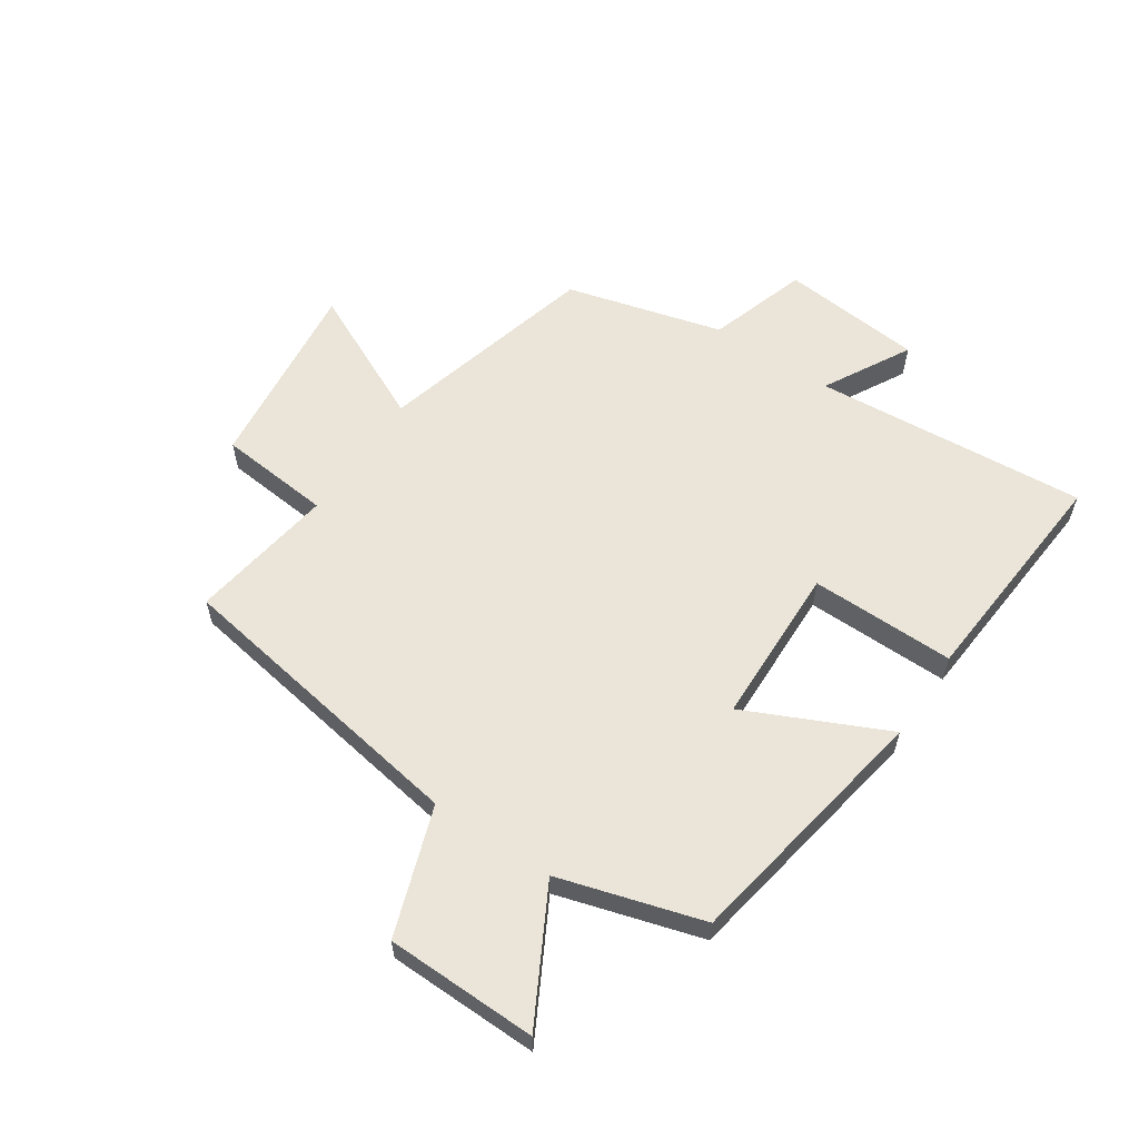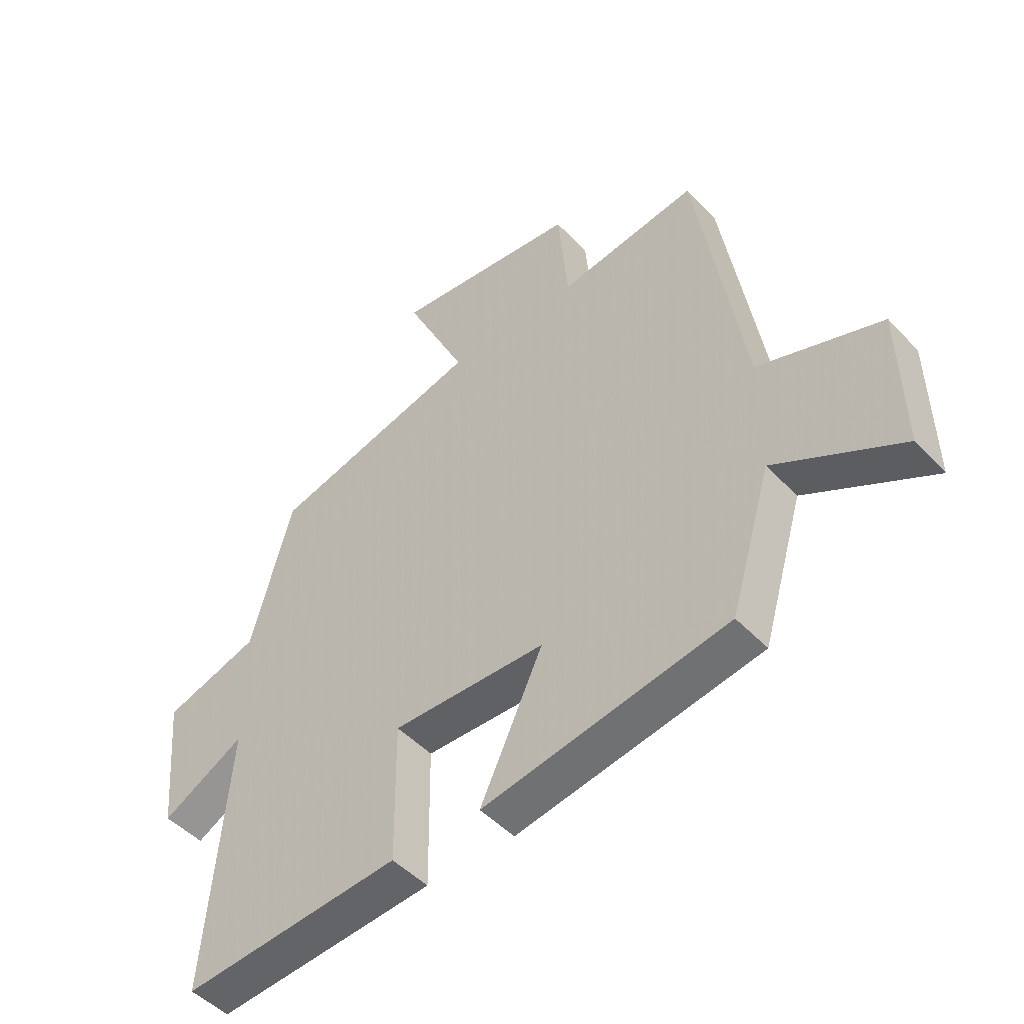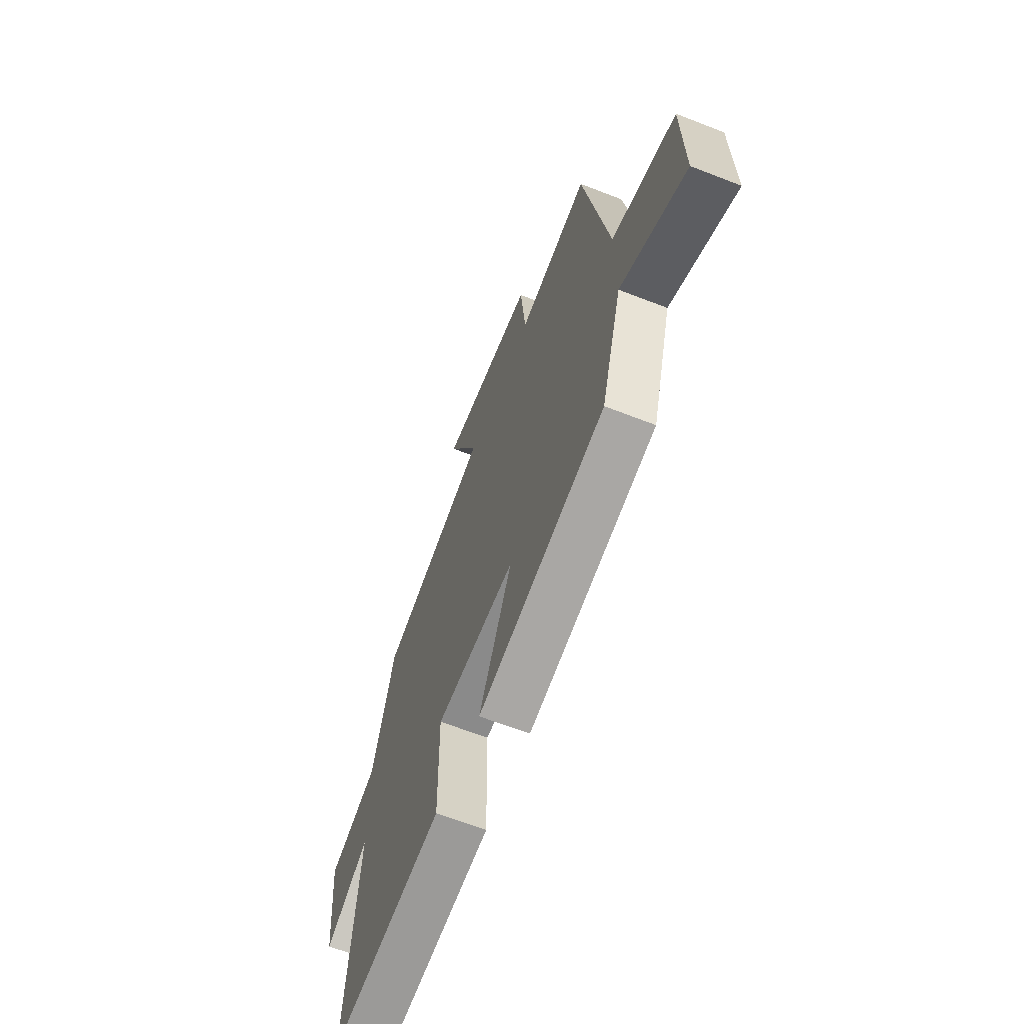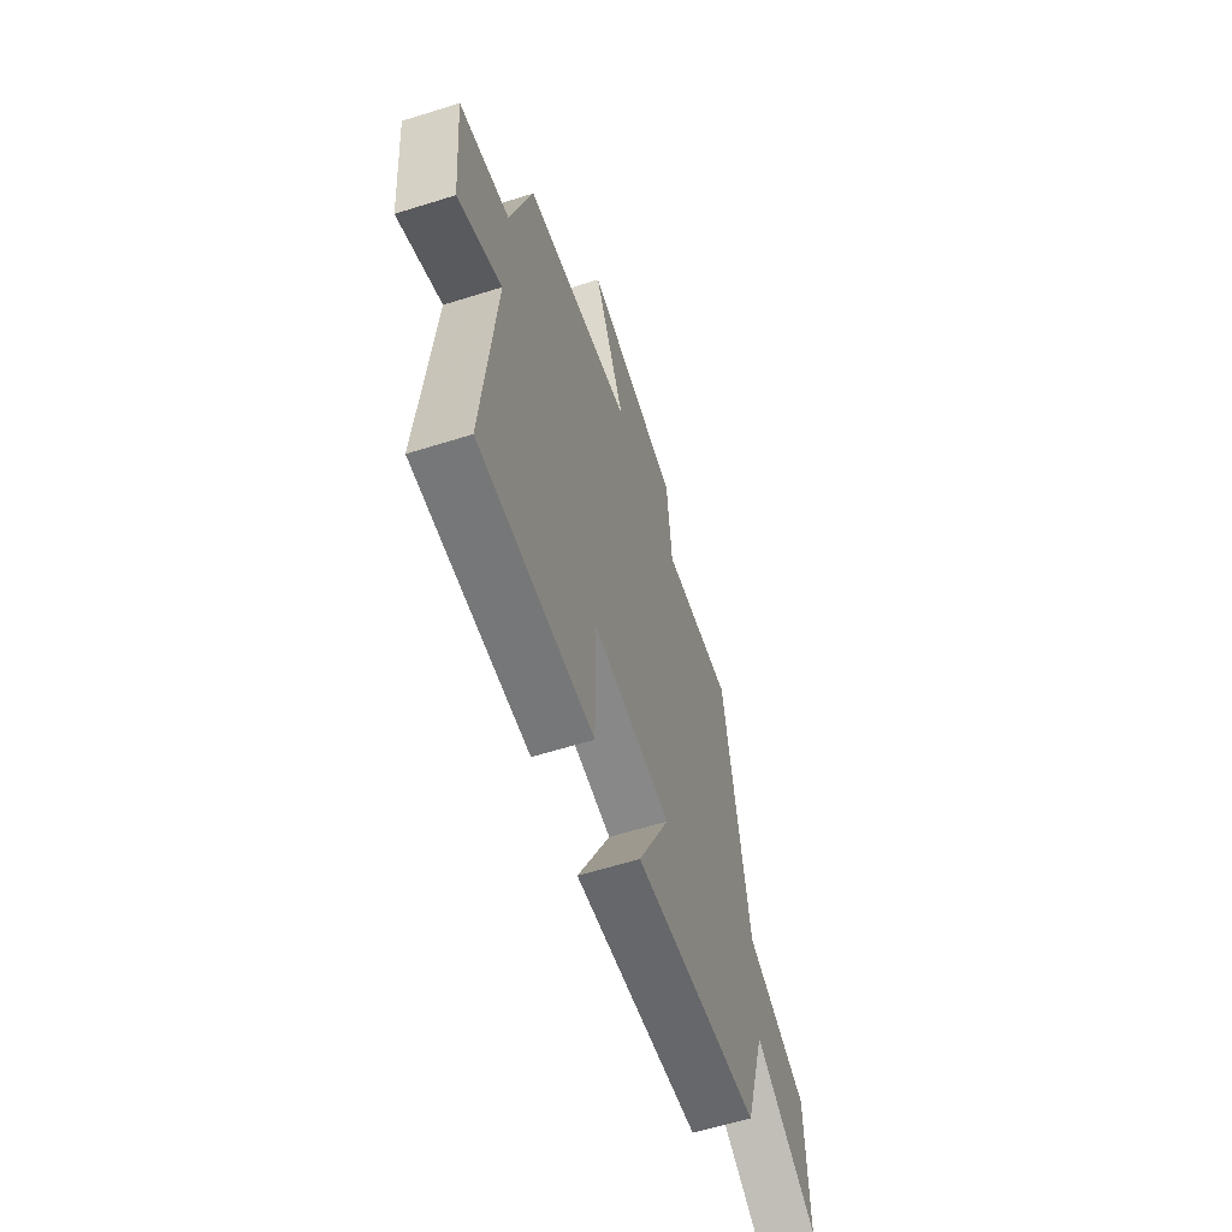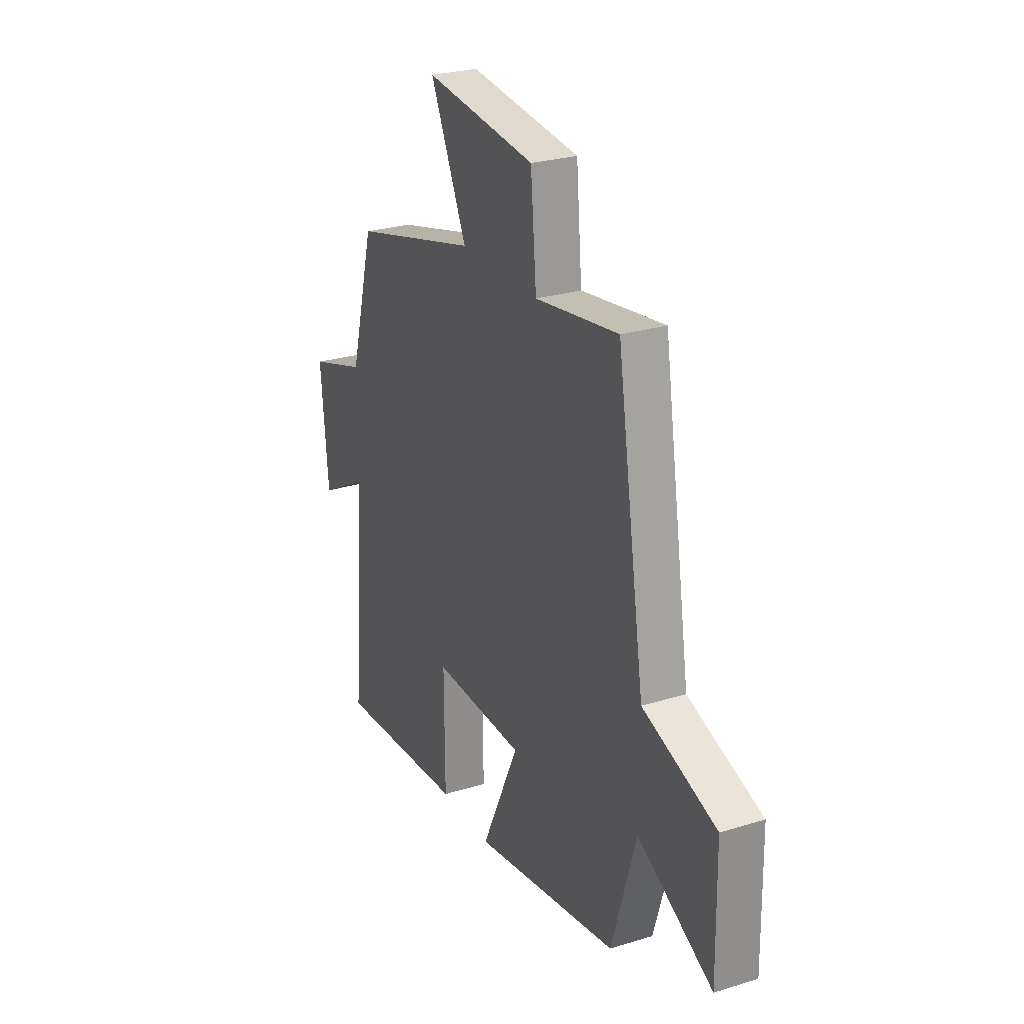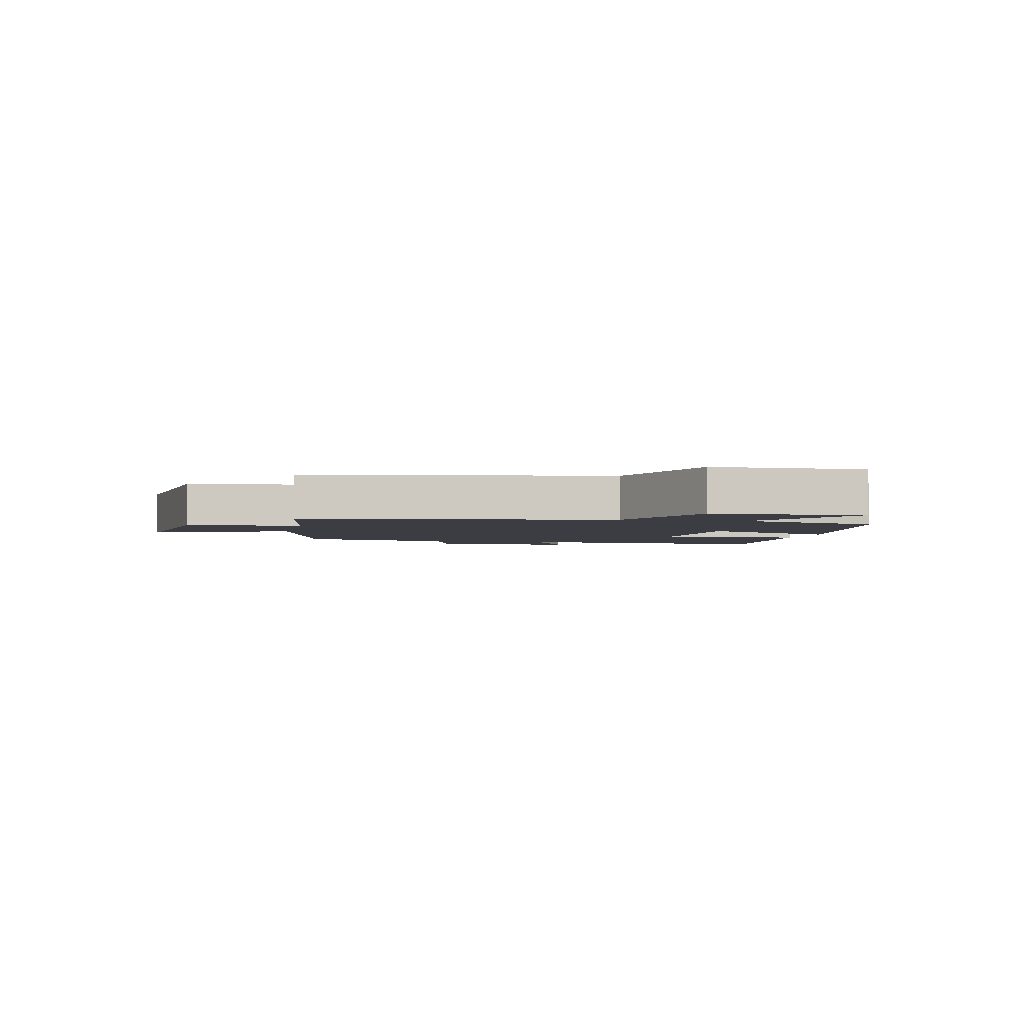
<metadata>
{"format":"obj","ext":"obj","renderer":"f3d","projection":"perspective","resolution":1024,"background":"white","views":[{"elev":59.3,"azim":124.0,"up":"+Y"},{"elev":-48.2,"azim":40.8,"up":"+Z"},{"elev":-65.2,"azim":68.6,"up":"+Z"},{"elev":-61.1,"azim":-72.3,"up":"+Z"},{"elev":26.3,"azim":64.2,"up":"+Z"},{"elev":-2.9,"azim":77.8,"up":"+Y"}]}
</metadata>
<code>
v -0.429 0.07 0.404
v -0.06 0.07 0.5
v -0.167 0.07 0.727
v 0.157 0.07 0.689
v 0.174 0.07 0.5
v 0.418 0.07 0.536
v 0.5 0.07 0.025
v 0.715 0.07 -0.05
v 0.719 0.07 -0.304
v 0.5 0.07 -0.185
v 0.428 0.07 -0.426
v 0 0.07 -0.5
v 0.11 0.07 -0.265
v -0.158 0.07 -0.257
v -0.156 0.07 -0.5
v -0.538 0.07 -0.529
v -0.5 0.07 -0.07
v -0.645 0.07 -0.149
v -0.667 0.07 0.089
v -0.5 0.07 0.142
v -0.429 0 0.404
v -0.06 0 0.5
v -0.167 0 0.727
v 0.157 0 0.689
v 0.174 0 0.5
v 0.418 0 0.536
v 0.5 0 0.025
v 0.715 0 -0.05
v 0.719 0 -0.304
v 0.5 0 -0.185
v 0.428 0 -0.426
v 0 0 -0.5
v 0.11 0 -0.265
v -0.158 0 -0.257
v -0.156 0 -0.5
v -0.538 0 -0.529
v -0.5 0 -0.07
v -0.645 0 -0.149
v -0.667 0 0.089
v -0.5 0 0.142
f 17 18 19 20
f 17 20 1 2
f 14 15 16 17
f 13 14 17 2
f 10 11 12 13
f 10 13 2
f 7 8 9 10
f 5 6 7 10
f 5 10 2 3
f 3 4 5
f 40 39 38 37
f 22 21 40 37
f 37 36 35 34
f 22 37 34 33
f 33 32 31 30
f 22 33 30
f 30 29 28 27
f 30 27 26 25
f 23 22 30 25
f 25 24 23
f 1 21 22 2
f 2 22 23 3
f 3 23 24 4
f 4 24 25 5
f 5 25 26 6
f 6 26 27 7
f 7 27 28 8
f 8 28 29 9
f 9 29 30 10
f 10 30 31 11
f 11 31 32 12
f 12 32 33 13
f 13 33 34 14
f 14 34 35 15
f 15 35 36 16
f 16 36 37 17
f 17 37 38 18
f 18 38 39 19
f 19 39 40 20
f 20 40 21 1

</code>
